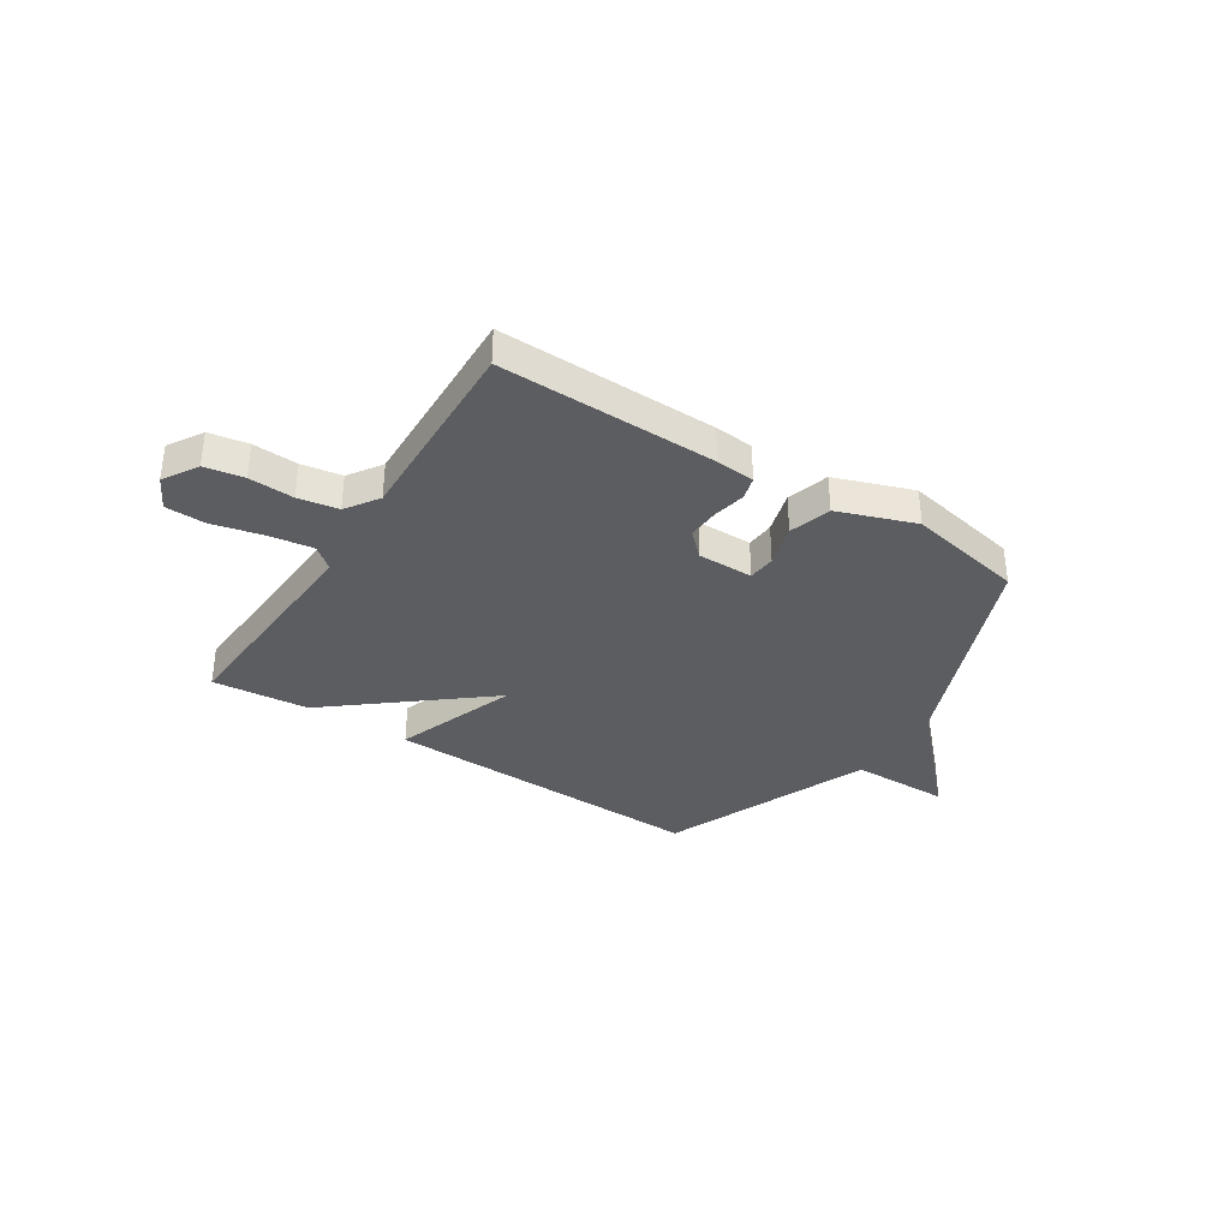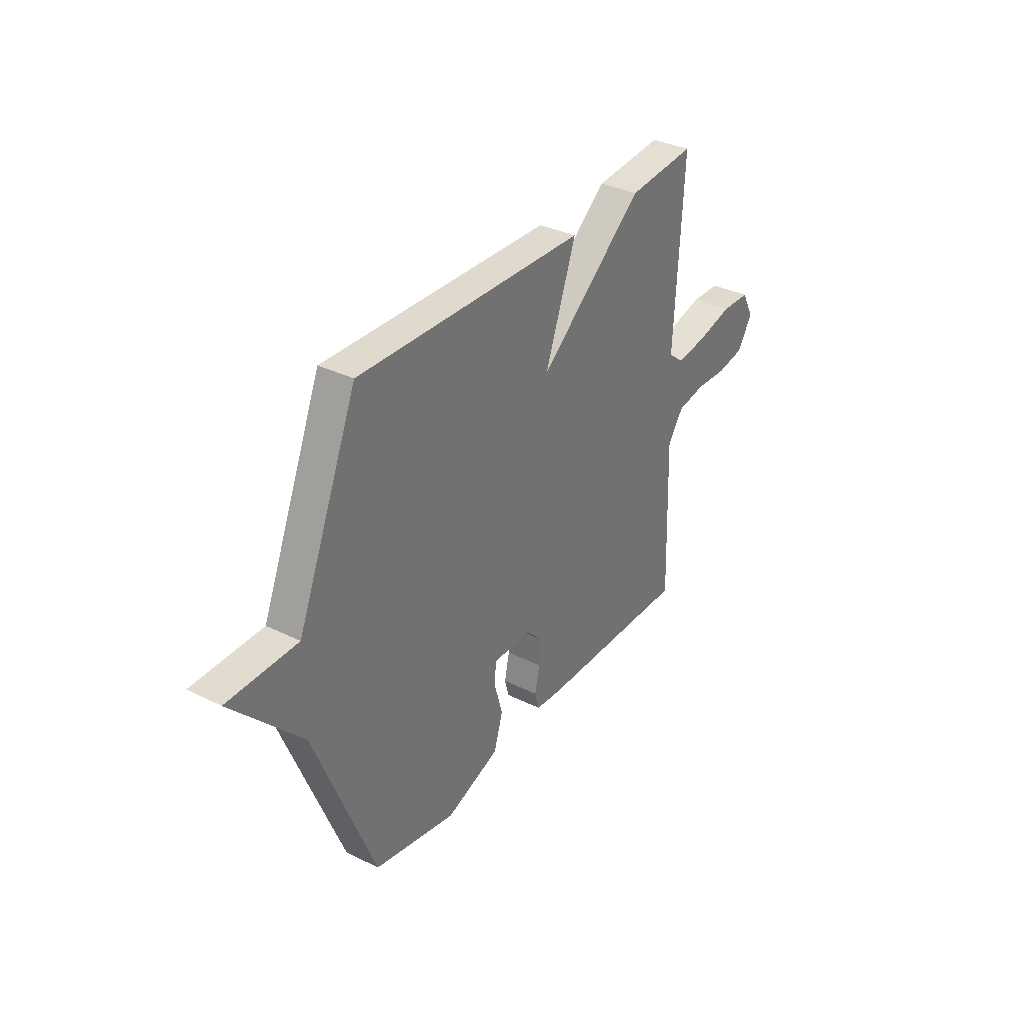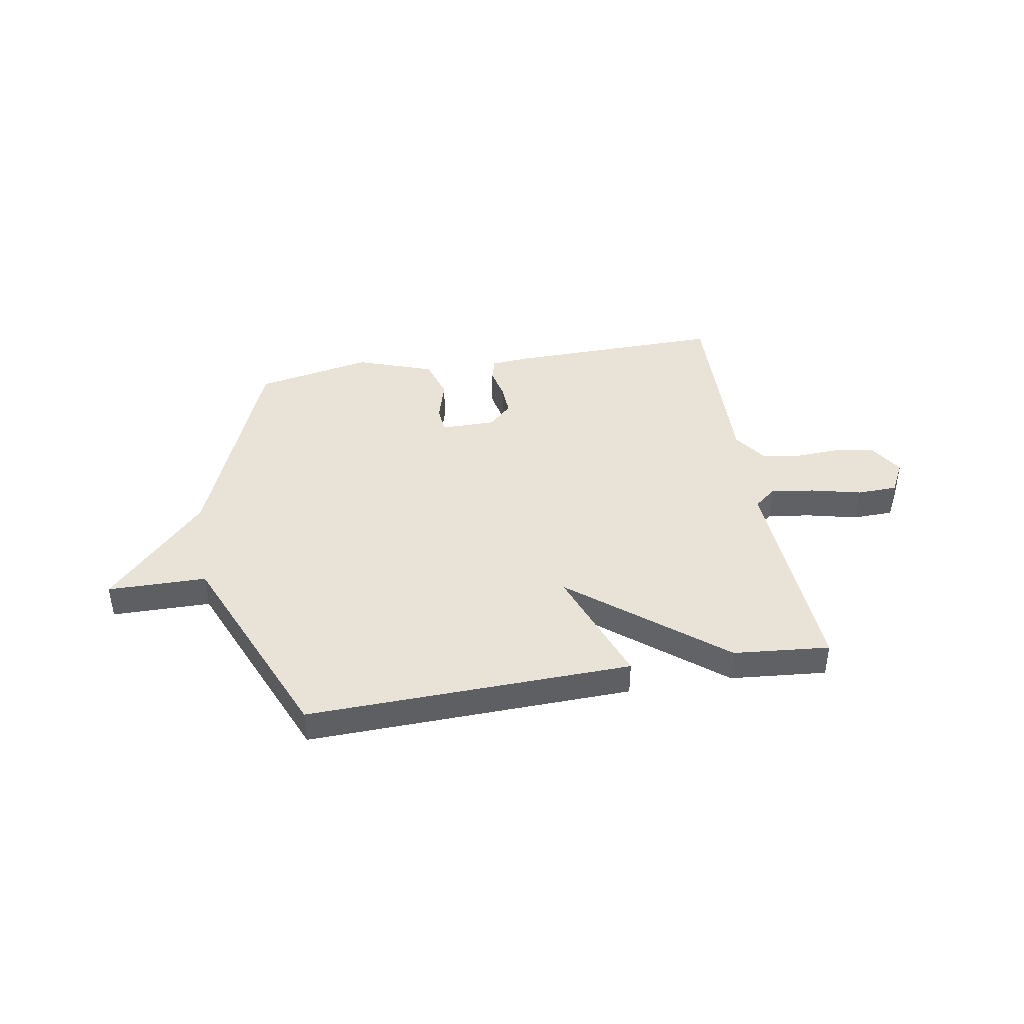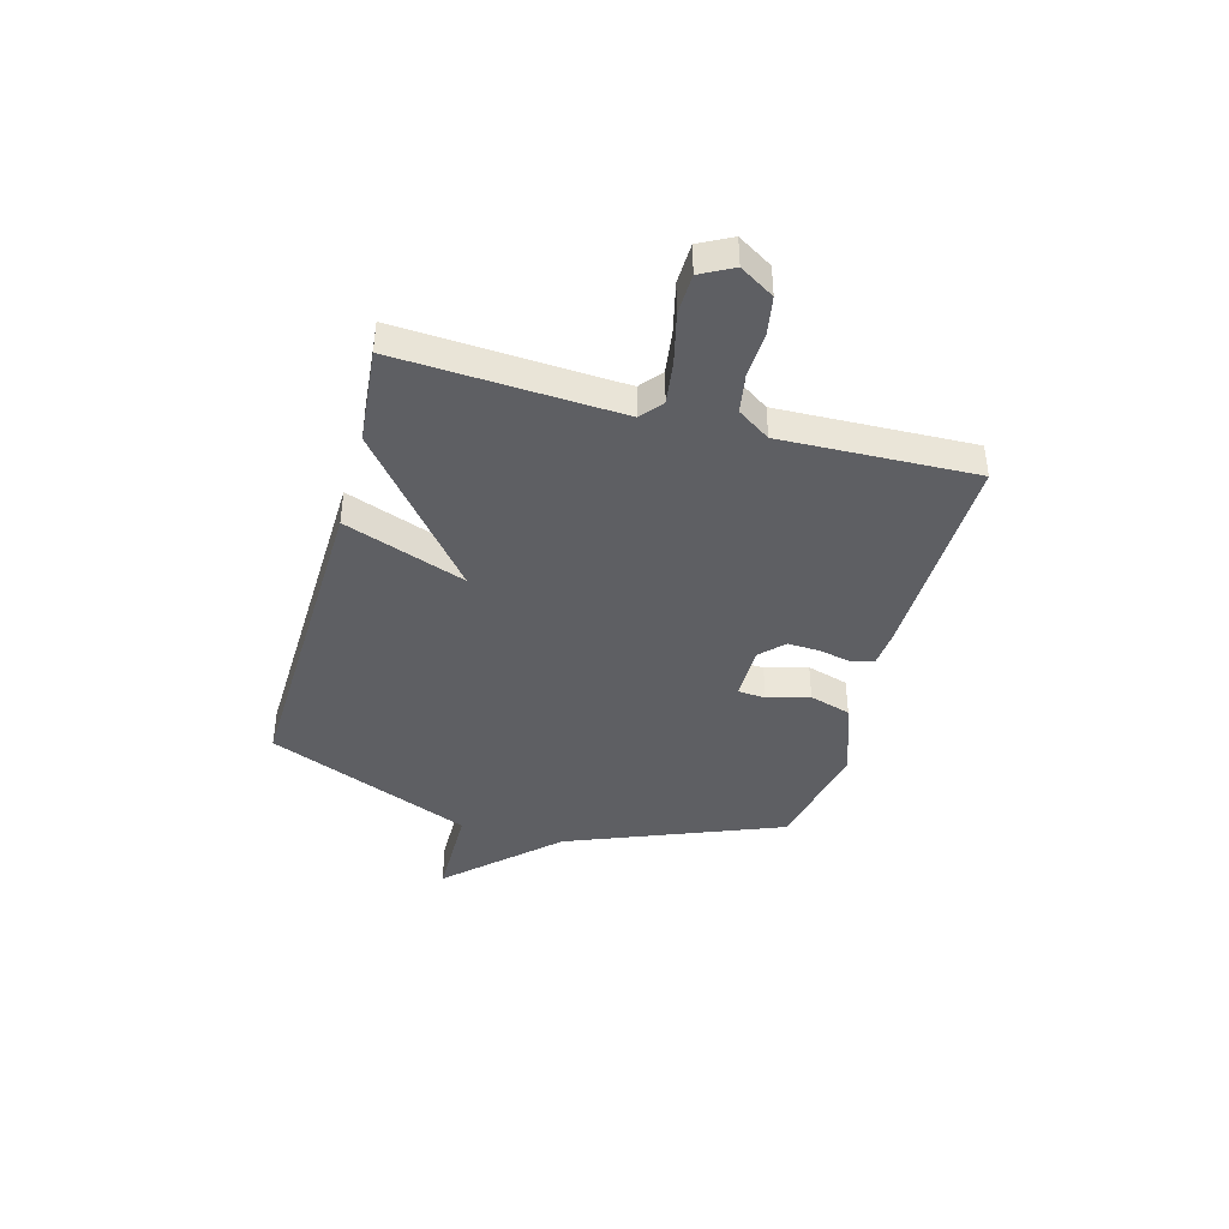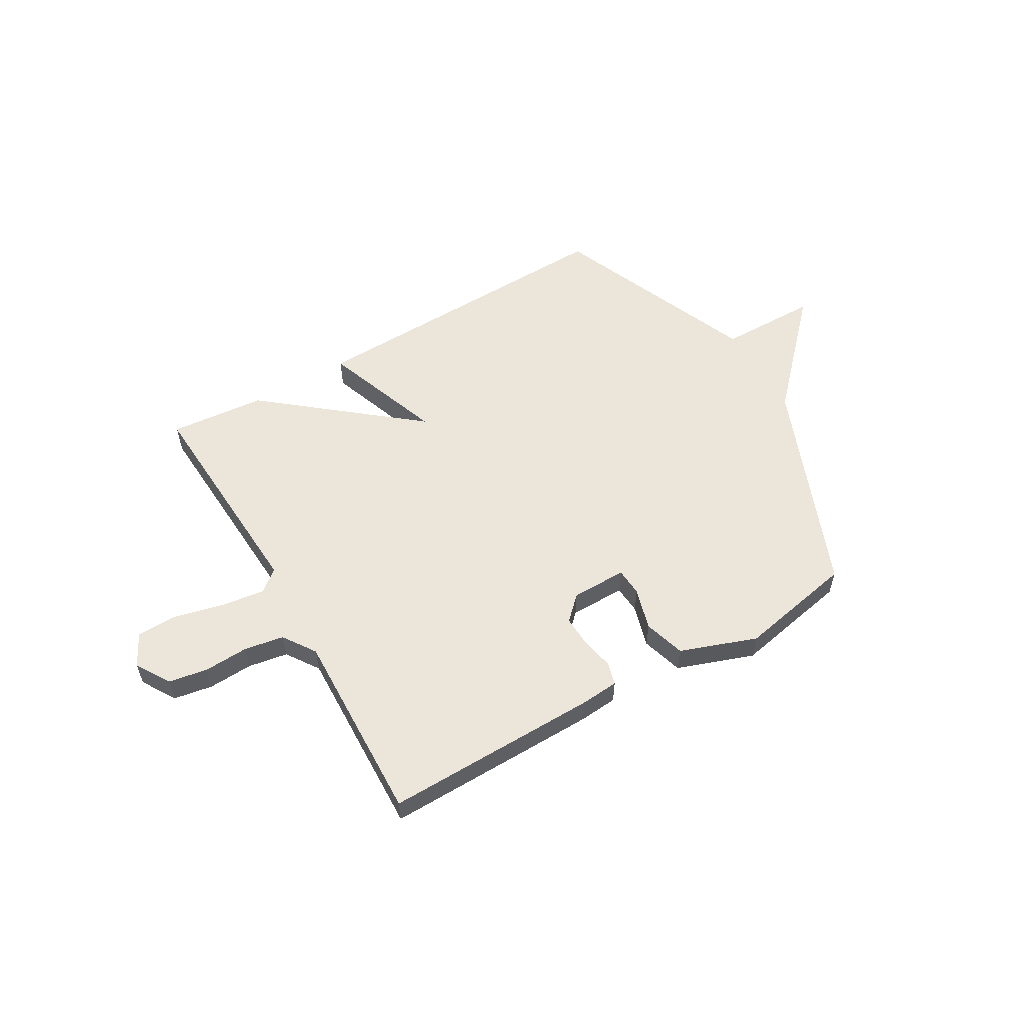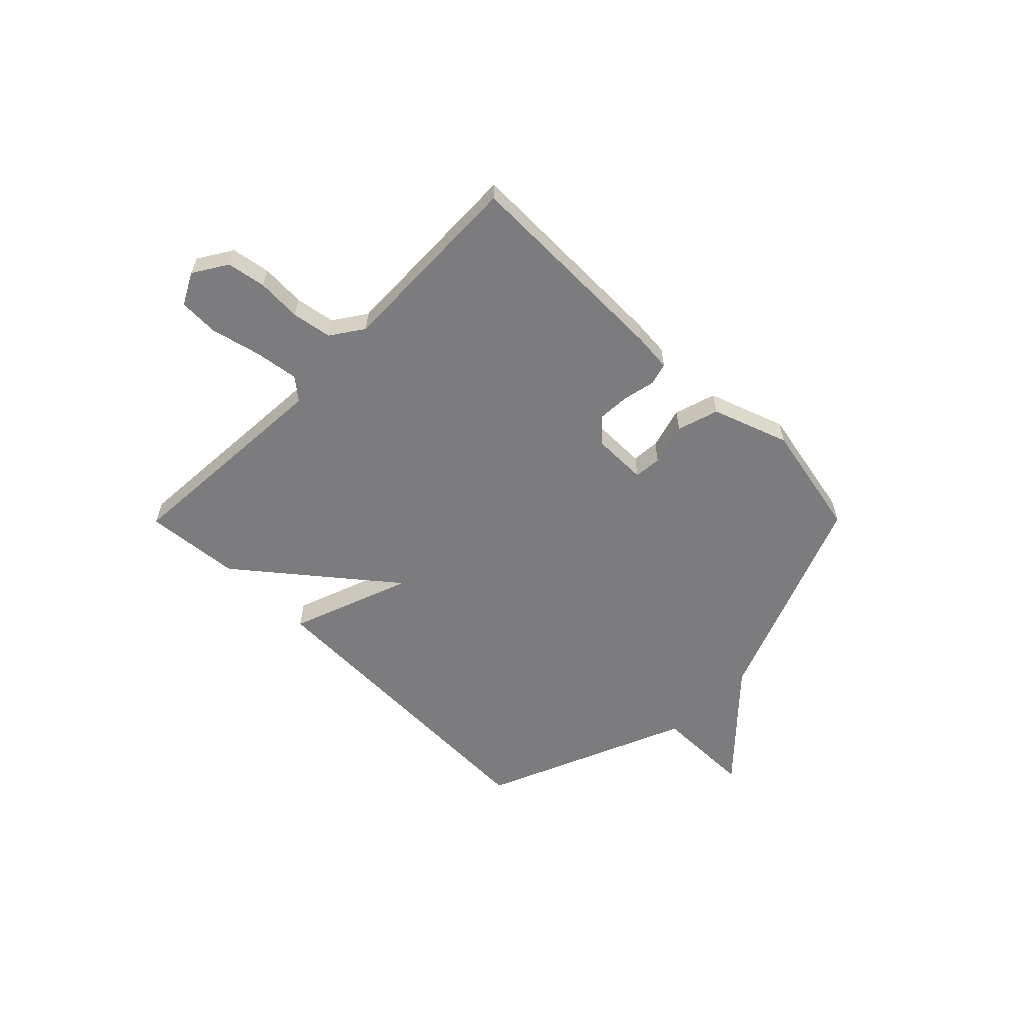
<metadata>
{"format":"obj","ext":"obj","renderer":"f3d","projection":"perspective","resolution":1024,"background":"white","views":[{"elev":-35.7,"azim":147.3,"up":"+Y"},{"elev":34.0,"azim":-56.1,"up":"+Z"},{"elev":41.9,"azim":-9.8,"up":"+Y"},{"elev":-41.0,"azim":74.6,"up":"+Y"},{"elev":56.6,"azim":149.8,"up":"+Y"},{"elev":-58.9,"azim":135.2,"up":"+Y"}]}
</metadata>
<code>
v 0.5 0.07 0.5
v 0.476 0.07 0.079
v 0.518 0.07 0.045
v 0.601 0.07 0.057
v 0.696 0.07 0.08
v 0.773 0.07 0.078
v 0.805 0.07 0.017
v 0.765 0.07 -0.048
v 0.691 0.07 -0.061
v 0.606 0.07 -0.057
v 0.53 0.07 -0.07
v 0.488 0.07 -0.132
v 0.5 0.07 -0.5
v 0.09 0.07 -0.494
v 0.017 0.07 -0.488
v 0.005 0.07 -0.445
v 0.018 0.07 -0.384
v 0.021 0.07 -0.323
v -0.023 0.07 -0.28
v -0.128 0.07 -0.28
v -0.132 0.07 -0.333
v -0.109 0.07 -0.413
v -0.133 0.07 -0.492
v -0.279 0.07 -0.544
v -0.5 0.07 -0.5
v -0.663 0.07 -0.092
v -0.851 0.07 0.106
v -0.663 0.07 0.108
v -0.5 0.07 0.5
v 0.117 0.07 0.483
v 0.033 0.07 0.252
v 0.317 0.07 0.483
v 0.5 0 0.5
v 0.476 0 0.079
v 0.518 0 0.045
v 0.601 0 0.057
v 0.696 0 0.08
v 0.773 0 0.078
v 0.805 0 0.017
v 0.765 0 -0.048
v 0.691 0 -0.061
v 0.606 0 -0.057
v 0.53 0 -0.07
v 0.488 0 -0.132
v 0.5 0 -0.5
v 0.09 0 -0.494
v 0.017 0 -0.488
v 0.005 0 -0.445
v 0.018 0 -0.384
v 0.021 0 -0.323
v -0.023 0 -0.28
v -0.128 0 -0.28
v -0.132 0 -0.333
v -0.109 0 -0.413
v -0.133 0 -0.492
v -0.279 0 -0.544
v -0.5 0 -0.5
v -0.663 0 -0.092
v -0.851 0 0.106
v -0.663 0 0.108
v -0.5 0 0.5
v 0.117 0 0.483
v 0.033 0 0.252
v 0.317 0 0.483
f 31 32 1 2
f 28 29 30 31
f 28 31 2 3
f 26 27 28 3
f 24 25 26
f 23 24 26
f 22 23 26
f 21 22 26
f 20 21 26
f 19 20 26 3
f 18 19 3 4
f 17 18 4 5
f 15 16 17
f 14 15 17
f 13 14 17
f 12 13 17
f 11 12 17
f 11 17 5
f 5 6 7
f 11 5 7
f 10 11 7
f 7 8 9 10
f 34 33 64 63
f 63 62 61 60
f 35 34 63 60
f 35 60 59 58
f 58 57 56
f 58 56 55
f 58 55 54
f 58 54 53
f 58 53 52
f 35 58 52 51
f 36 35 51 50
f 37 36 50 49
f 49 48 47
f 49 47 46
f 49 46 45
f 49 45 44
f 49 44 43
f 37 49 43
f 39 38 37
f 39 37 43
f 39 43 42
f 42 41 40 39
f 1 33 34 2
f 2 34 35 3
f 3 35 36 4
f 4 36 37 5
f 5 37 38 6
f 6 38 39 7
f 7 39 40 8
f 8 40 41 9
f 9 41 42 10
f 10 42 43 11
f 11 43 44 12
f 12 44 45 13
f 13 45 46 14
f 14 46 47 15
f 15 47 48 16
f 16 48 49 17
f 17 49 50 18
f 18 50 51 19
f 19 51 52 20
f 20 52 53 21
f 21 53 54 22
f 22 54 55 23
f 23 55 56 24
f 24 56 57 25
f 25 57 58 26
f 26 58 59 27
f 27 59 60 28
f 28 60 61 29
f 29 61 62 30
f 30 62 63 31
f 31 63 64 32
f 32 64 33 1

</code>
